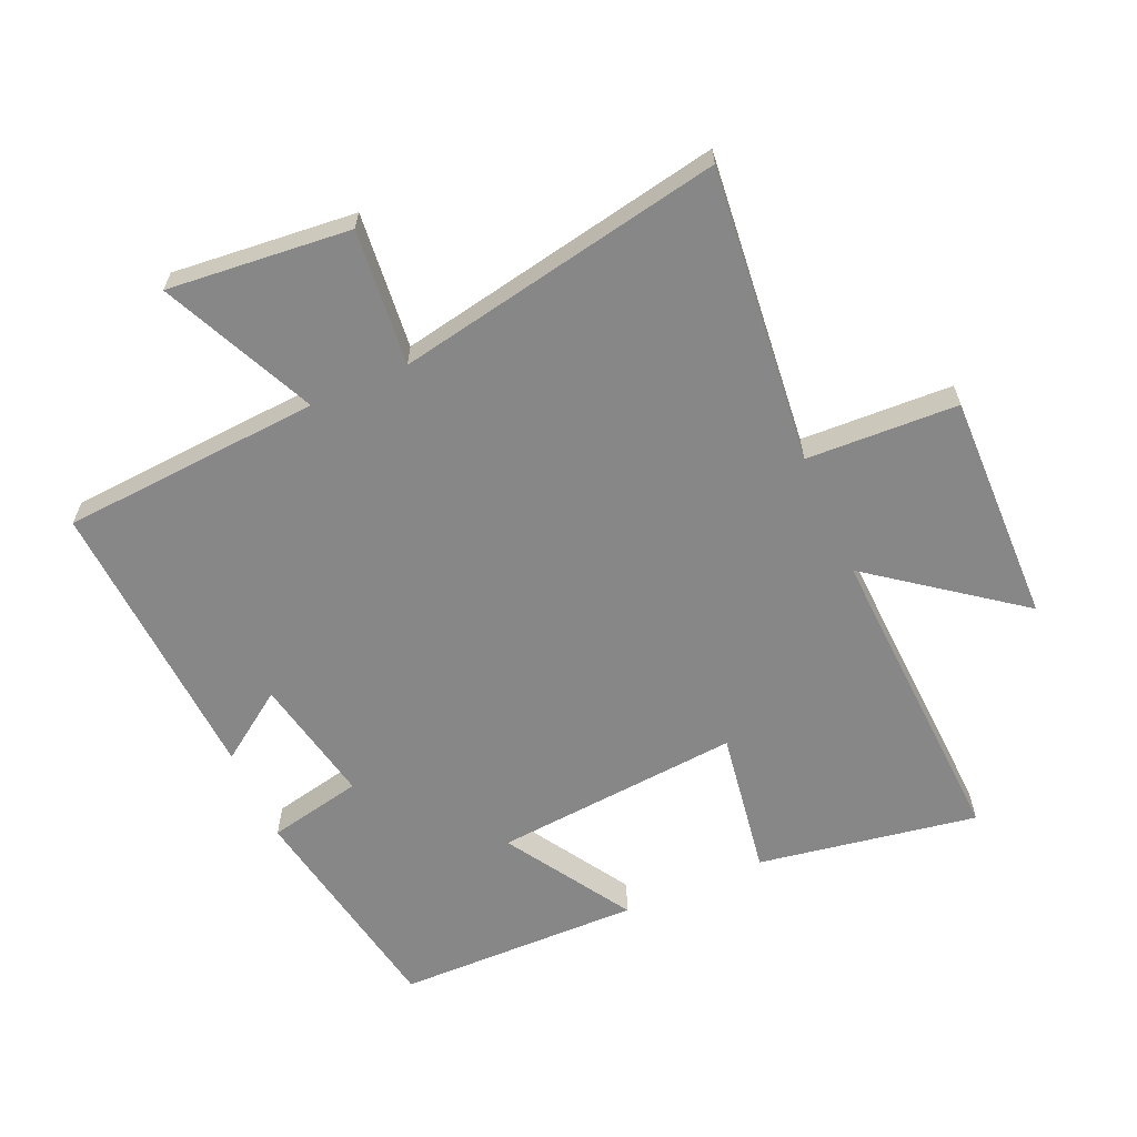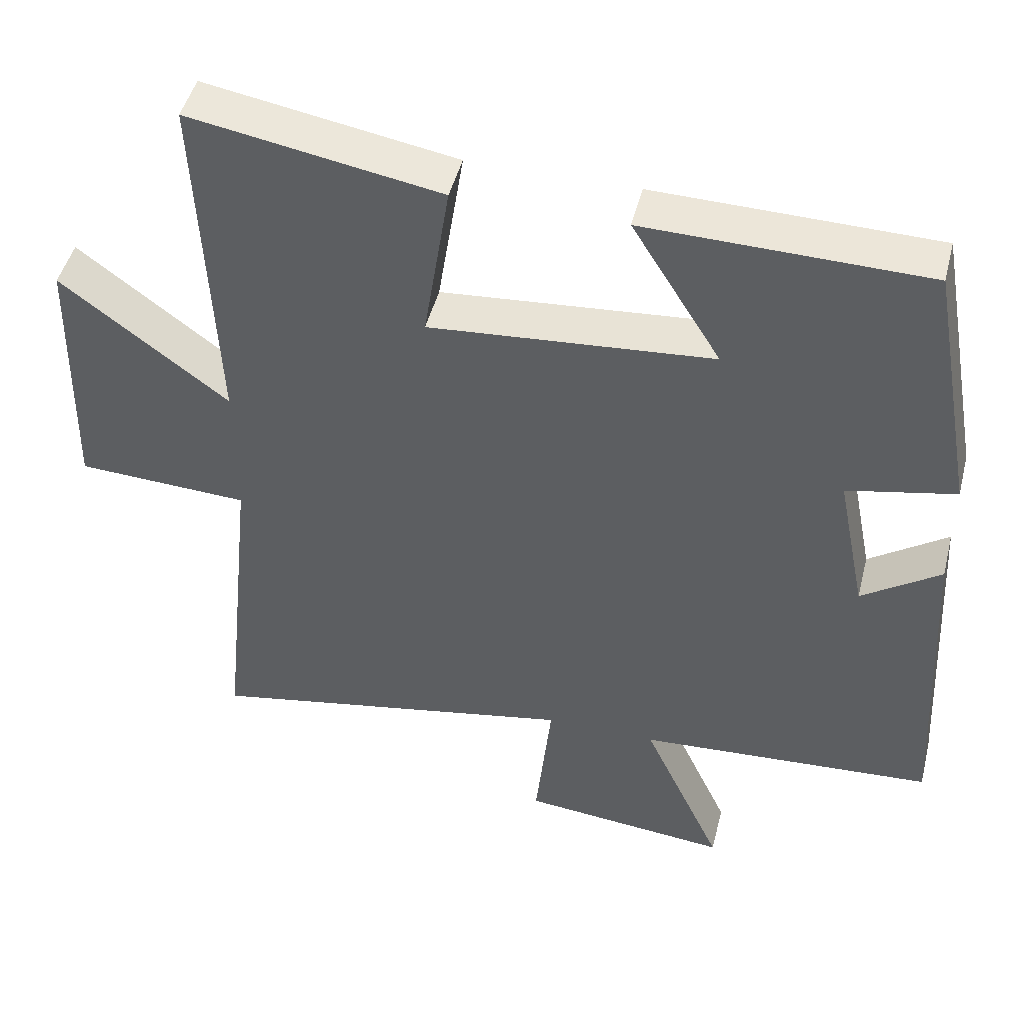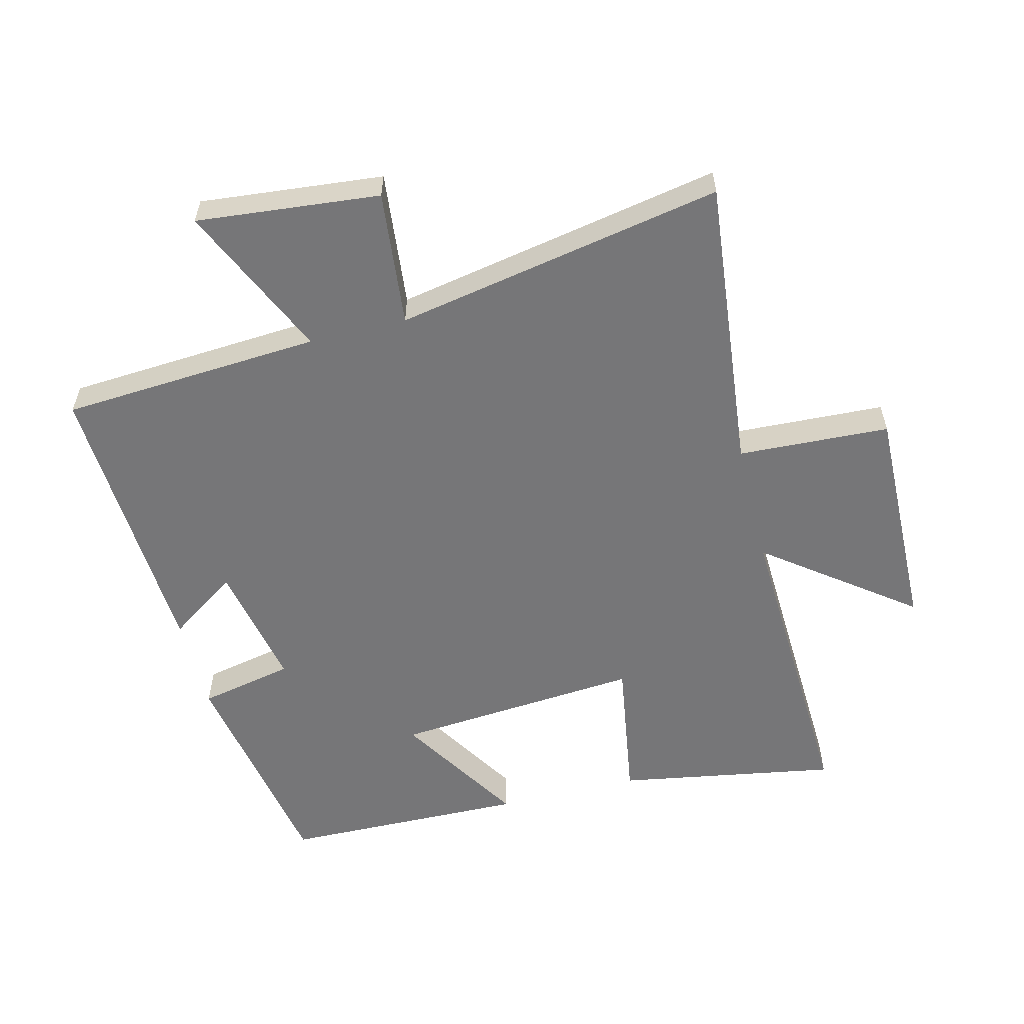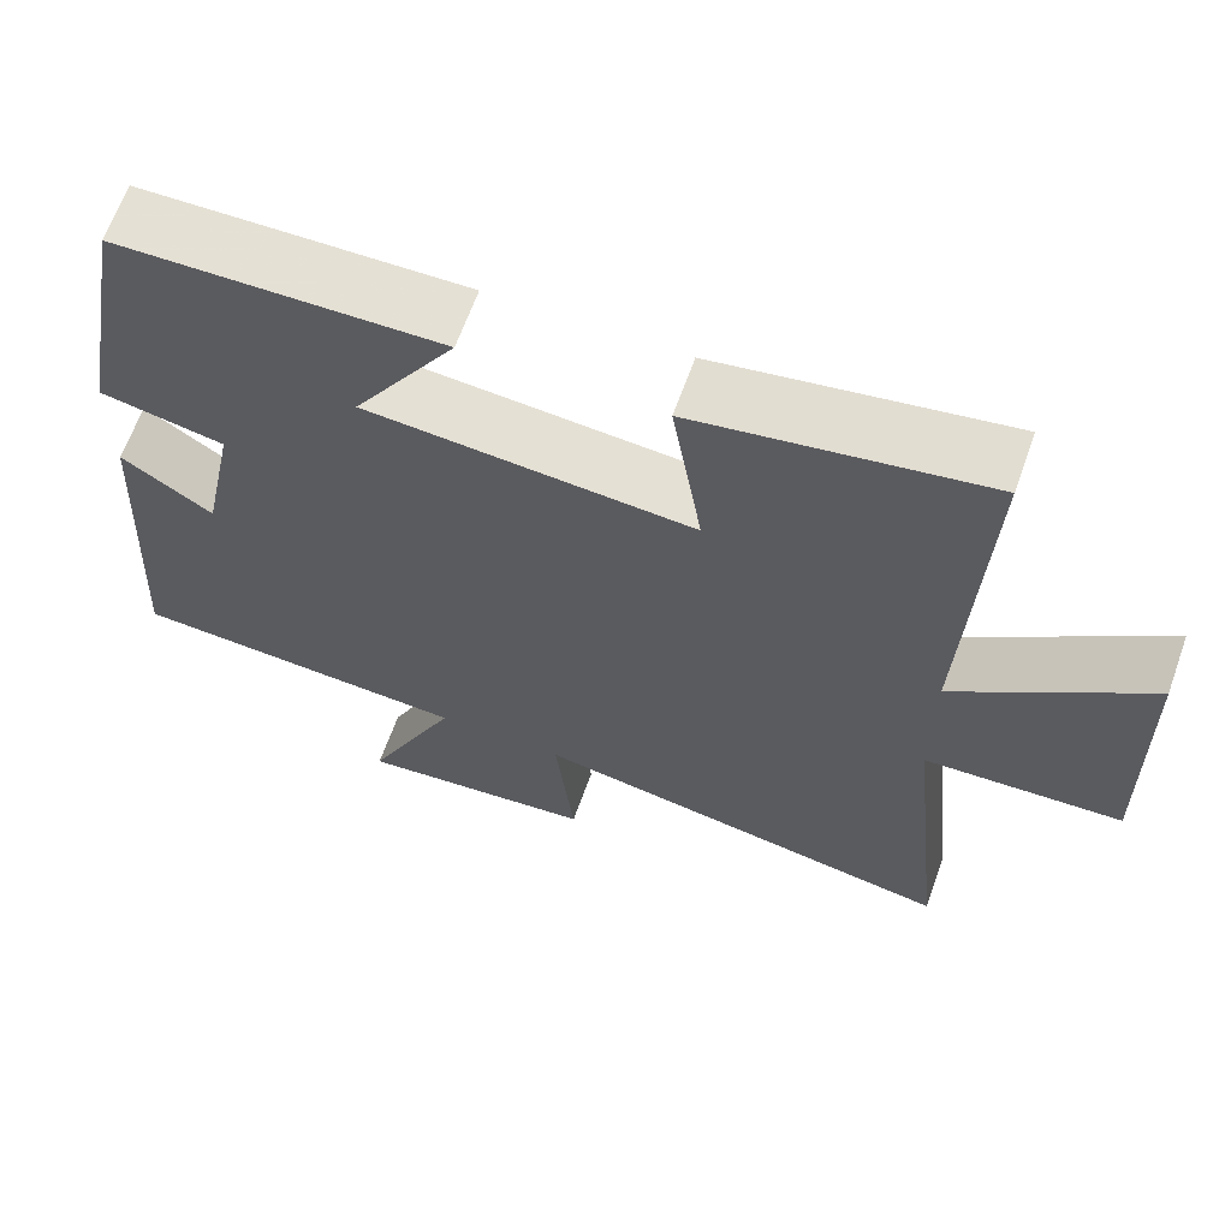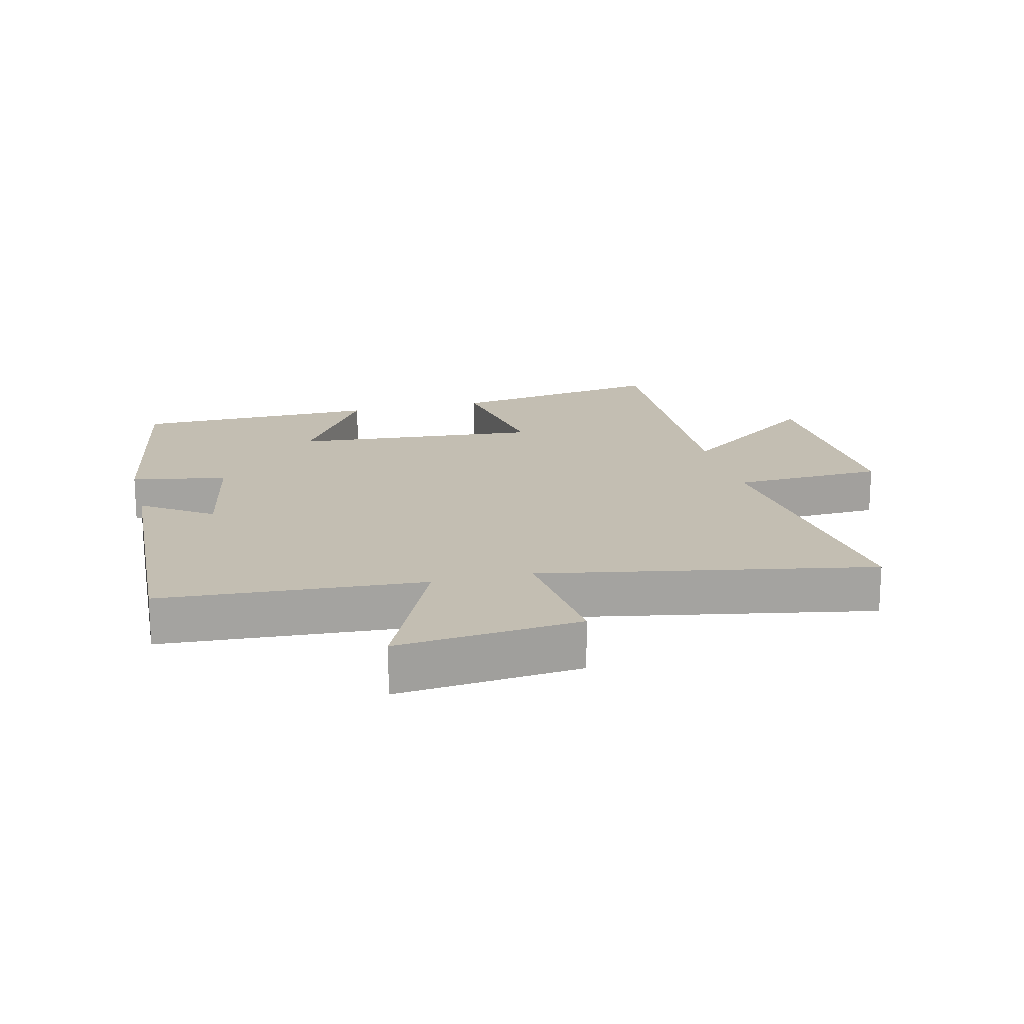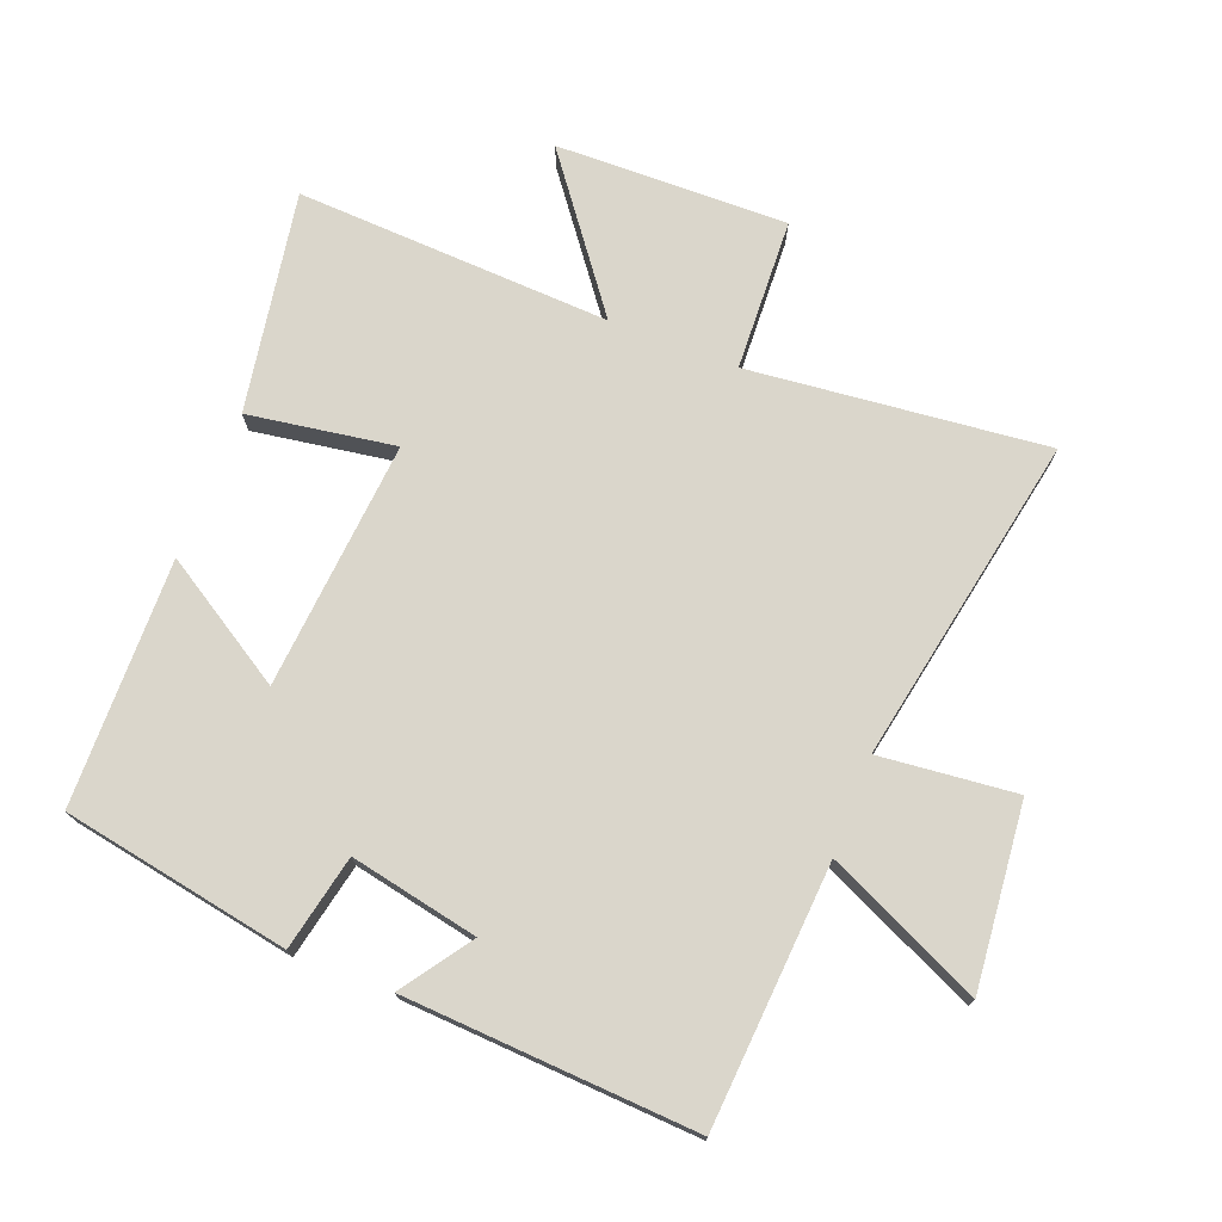
<metadata>
{"format":"obj","ext":"obj","renderer":"f3d","projection":"perspective","resolution":1024,"background":"white","views":[{"elev":-62.4,"azim":-156.1,"up":"+Y"},{"elev":47.1,"azim":14.1,"up":"+Z"},{"elev":-56.9,"azim":-166.0,"up":"+Y"},{"elev":65.1,"azim":-160.3,"up":"+Z"},{"elev":17.5,"azim":166.0,"up":"+Y"},{"elev":73.9,"azim":111.3,"up":"+Y"}]}
</metadata>
<code>
v -0.549 0.07 -0.597
v -0.5 0.07 -0.133
v -0.737 0.07 -0.122
v -0.729 0.07 0.24
v -0.5 0.07 0.067
v -0.522 0.07 0.559
v -0.178 0.07 0.5
v -0.214 0.07 0.271
v 0.174 0.07 0.303
v 0.052 0.07 0.5
v 0.436 0.07 0.493
v 0.5 0.07 0.138
v 0.352 0.07 0.107
v 0.392 0.07 -0.093
v 0.5 0.07 -0.018
v 0.525 0.07 -0.473
v 0.118 0.07 -0.5
v 0.228 0.07 -0.741
v -0.058 0.07 -0.713
v -0.036 0.07 -0.5
v -0.549 0 -0.597
v -0.5 0 -0.133
v -0.737 0 -0.122
v -0.729 0 0.24
v -0.5 0 0.067
v -0.522 0 0.559
v -0.178 0 0.5
v -0.214 0 0.271
v 0.174 0 0.303
v 0.052 0 0.5
v 0.436 0 0.493
v 0.5 0 0.138
v 0.352 0 0.107
v 0.392 0 -0.093
v 0.5 0 -0.018
v 0.525 0 -0.473
v 0.118 0 -0.5
v 0.228 0 -0.741
v -0.058 0 -0.713
v -0.036 0 -0.5
f 17 18 19 20
f 15 16 17 20
f 14 15 20
f 13 14 20 1
f 10 11 12 13
f 9 10 13
f 8 9 13 1
f 5 6 7 8
f 2 3 4 5
f 2 5 8
f 1 2 8
f 40 39 38 37
f 40 37 36 35
f 40 35 34
f 21 40 34 33
f 33 32 31 30
f 33 30 29
f 21 33 29 28
f 28 27 26 25
f 25 24 23 22
f 28 25 22
f 28 22 21
f 1 21 22 2
f 2 22 23 3
f 3 23 24 4
f 4 24 25 5
f 5 25 26 6
f 6 26 27 7
f 7 27 28 8
f 8 28 29 9
f 9 29 30 10
f 10 30 31 11
f 11 31 32 12
f 12 32 33 13
f 13 33 34 14
f 14 34 35 15
f 15 35 36 16
f 16 36 37 17
f 17 37 38 18
f 18 38 39 19
f 19 39 40 20
f 20 40 21 1

</code>
